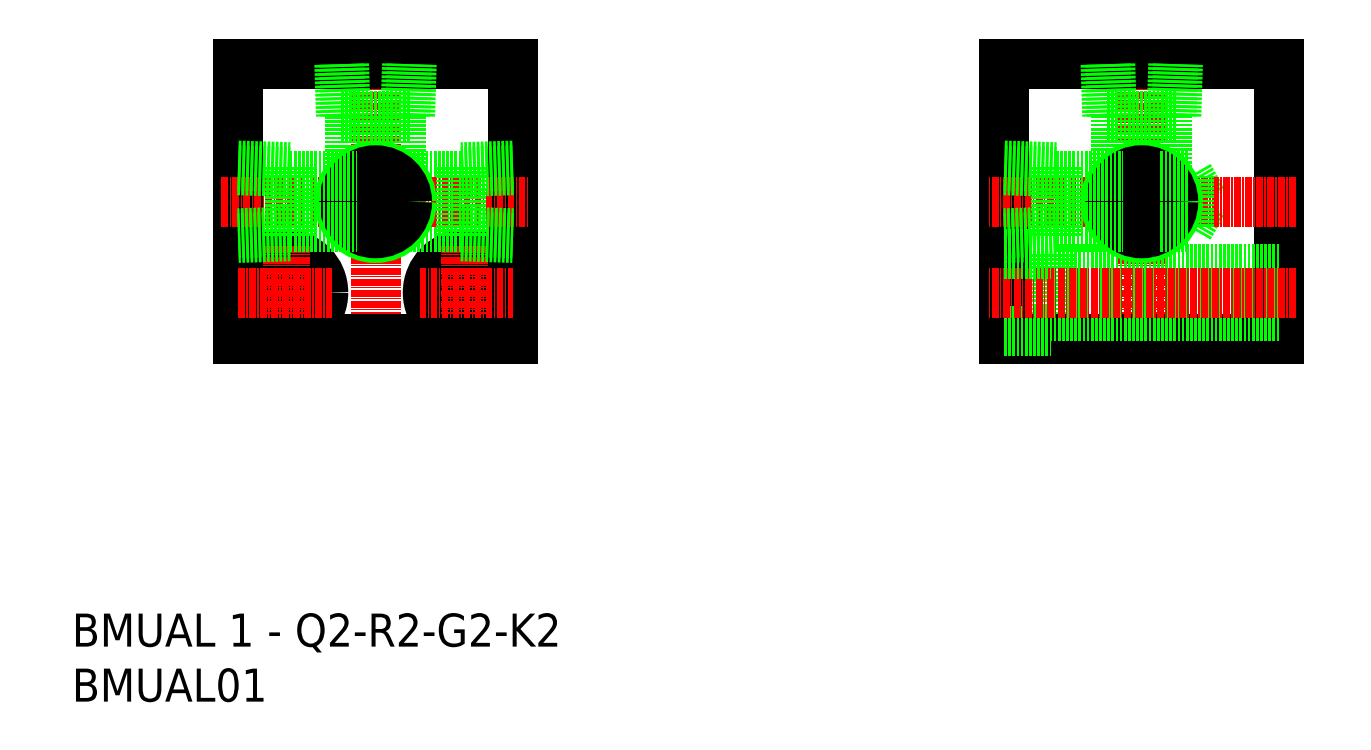
<metadata>
{"format":"dxf","ext":"dxf","renderer":"ezdxf+matplotlib","layout":"modelspace","background":"white","min_lineweight":24,"dpi":150}
</metadata>
<code>
0
SECTION
2
ENTITIES
0
TEXT
8
0
10
1511
20
363.6
30
0
40
6
1
BMUAL01
0
TEXT
8
0
10
1511
20
373.6
30
0
40
6
1
BMUAL 1 - Q2-R2-G2-K2
0
LINE
8
0
10
1689
20
445
30
0
11
1689
21
431
31
0
0
LINE
8
0
10
1680
20
479.5
30
0
11
1680
21
429.5
31
0
0
LINE
8
0
10
1730
20
479.5
30
0
11
1730
21
429.5
31
0
0
LINE
8
CENTER
10
1705
20
482.5
30
0
11
1705
21
426.5
31
0
0
CIRCLE
8
0
10
1582
20
438
30
0
40
4.25
0
CIRCLE
8
0
10
1582
20
438
30
0
40
7
0
LINE
8
CENTER
10
1582
20
446.5
30
0
11
1582
21
429.5
31
0
0
CIRCLE
8
0
10
1549
20
438
30
0
40
4.25
0
CIRCLE
8
0
10
1549
20
438
30
0
40
7
0
LINE
8
CENTER
10
1549
20
446.5
30
0
11
1549
21
429.5
31
0
0
LINE
8
CENTER
10
1566
20
482.5
30
0
11
1566
21
426.5
31
0
0
LINE
8
0
10
1541
20
479.5
30
0
11
1541
21
429.5
31
0
0
LINE
8
0
10
1591
20
479.5
30
0
11
1591
21
429.5
31
0
0
LINE
8
0
10
1730
20
429.5
30
0
11
1680
21
429.5
31
0
0
LINE
8
0
10
1730
20
433.7
30
0
11
1689
21
433.7
31
0
0
LINE
8
0
10
1591
20
429.5
30
0
11
1541
21
429.5
31
0
0
LINE
8
0
10
1680
20
431
30
0
11
1689
21
431
31
0
0
LINE
8
0
10
1680
20
479.5
30
0
11
1730
21
479.5
31
0
0
LINE
8
0
10
1714
20
449.9
30
0
11
1716
21
454.5
31
0
0
LINE
8
0
10
1714
20
459.1
30
0
11
1716
21
454.5
31
0
0
LINE
8
CENTER
10
1733
20
454.5
30
0
11
1677
21
454.5
31
0
0
LINE
8
0
10
1730
20
442.2
30
0
11
1689
21
442.2
31
0
0
LINE
8
CENTER
10
1733
20
438
30
0
11
1677
21
438
31
0
0
LINE
8
0
10
1570
20
459.1
30
0
11
1570
21
470.1
31
0
0
LINE
8
0
10
1561
20
459.1
30
0
11
1561
21
470.1
31
0
0
LINE
8
0
10
1581
20
459.1
30
0
11
1569
21
459.1
31
0
0
LINE
8
0
10
1581
20
449.9
30
0
11
1569
21
449.9
31
0
0
LINE
8
CENTER
10
1538
20
454.5
30
0
11
1594
21
454.5
31
0
0
CIRCLE
8
0
10
1566
20
454.5
30
0
40
6.579
0
CIRCLE
8
0
10
1566
20
454.5
30
0
40
4.6
0
CIRCLE
8
0
10
1566
20
454.5
30
0
40
5.723
0
LINE
8
0
10
1550
20
460.8
30
0
11
1550
21
448.2
31
0
0
LINE
8
0
10
1550
20
448.2
30
0
11
1541
21
447.9
31
0
0
LINE
8
CENTER
10
1541
20
438
30
0
11
1558
21
438
31
0
0
LINE
8
0
10
1550
20
449.1
30
0
11
1541
21
448.8
31
0
0
LINE
8
0
10
1550
20
449.9
30
0
11
1562
21
449.9
31
0
0
LINE
8
0
10
1541
20
461.1
30
0
11
1550
21
460.8
31
0
0
LINE
8
0
10
1541
20
460.2
30
0
11
1550
21
459.9
31
0
0
LINE
8
0
10
1550
20
459.1
30
0
11
1562
21
459.1
31
0
0
LINE
8
0
10
1581
20
460.8
30
0
11
1581
21
448.2
31
0
0
LINE
8
CENTER
10
1574
20
438
30
0
11
1591
21
438
31
0
0
LINE
8
0
10
1581
20
448.2
30
0
11
1591
21
447.9
31
0
0
LINE
8
0
10
1581
20
449.1
30
0
11
1591
21
448.8
31
0
0
LINE
8
0
10
1591
20
460.2
30
0
11
1581
21
459.9
31
0
0
LINE
8
0
10
1591
20
461.1
30
0
11
1581
21
460.8
31
0
0
LINE
8
0
10
1559
20
470.1
30
0
11
1572
21
470.1
31
0
0
LINE
8
0
10
1541
20
479.5
30
0
11
1591
21
479.5
31
0
0
LINE
8
0
10
1571
20
470.1
30
0
11
1571
21
479.5
31
0
0
LINE
8
0
10
1560
20
479.5
30
0
11
1560
21
470.1
31
0
0
LINE
8
0
10
1559
20
479.5
30
0
11
1559
21
470.1
31
0
0
LINE
8
0
10
1572
20
470.1
30
0
11
1572
21
479.5
31
0
0
LINE
8
0
10
1710
20
459.2
30
0
11
1710
21
470.1
31
0
0
LINE
8
0
10
1700
20
459.2
30
0
11
1700
21
470.1
31
0
0
LINE
8
0
10
1714
20
449.9
30
0
11
1714
21
459.1
31
0
0
CIRCLE
8
0
10
1705
20
454.5
30
0
40
4.6
0
LINE
8
0
10
1689
20
460.8
30
0
11
1689
21
448.2
31
0
0
CIRCLE
8
0
10
1705
20
454.5
30
0
40
6.579
0
CIRCLE
8
0
10
1705
20
454.5
30
0
40
5.723
0
LINE
8
0
10
1689
20
449.9
30
0
11
1702
21
449.9
31
0
0
LINE
8
0
10
1689
20
448.2
30
0
11
1680
21
447.9
31
0
0
LINE
8
0
10
1680
20
445
30
0
11
1689
21
445
31
0
0
LINE
8
0
10
1689
20
449.1
30
0
11
1680
21
448.8
31
0
0
LINE
8
0
10
1708
20
449.9
30
0
11
1714
21
449.9
31
0
0
LINE
8
0
10
1689
20
459.1
30
0
11
1702
21
459.1
31
0
0
LINE
8
0
10
1680
20
460.2
30
0
11
1689
21
459.9
31
0
0
LINE
8
0
10
1680
20
461.1
30
0
11
1689
21
460.8
31
0
0
LINE
8
0
10
1708
20
459.1
30
0
11
1714
21
459.1
31
0
0
LINE
8
0
10
1698
20
479.5
30
0
11
1699
21
470.1
31
0
0
LINE
8
0
10
1699
20
479.5
30
0
11
1700
21
470.1
31
0
0
LINE
8
0
10
1710
20
470.1
30
0
11
1711
21
479.5
31
0
0
LINE
8
0
10
1711
20
470.1
30
0
11
1712
21
479.5
31
0
0
LINE
8
0
10
1699
20
470.1
30
0
11
1711
21
470.1
31
0
0
ENDSEC
0
EOF

</code>
